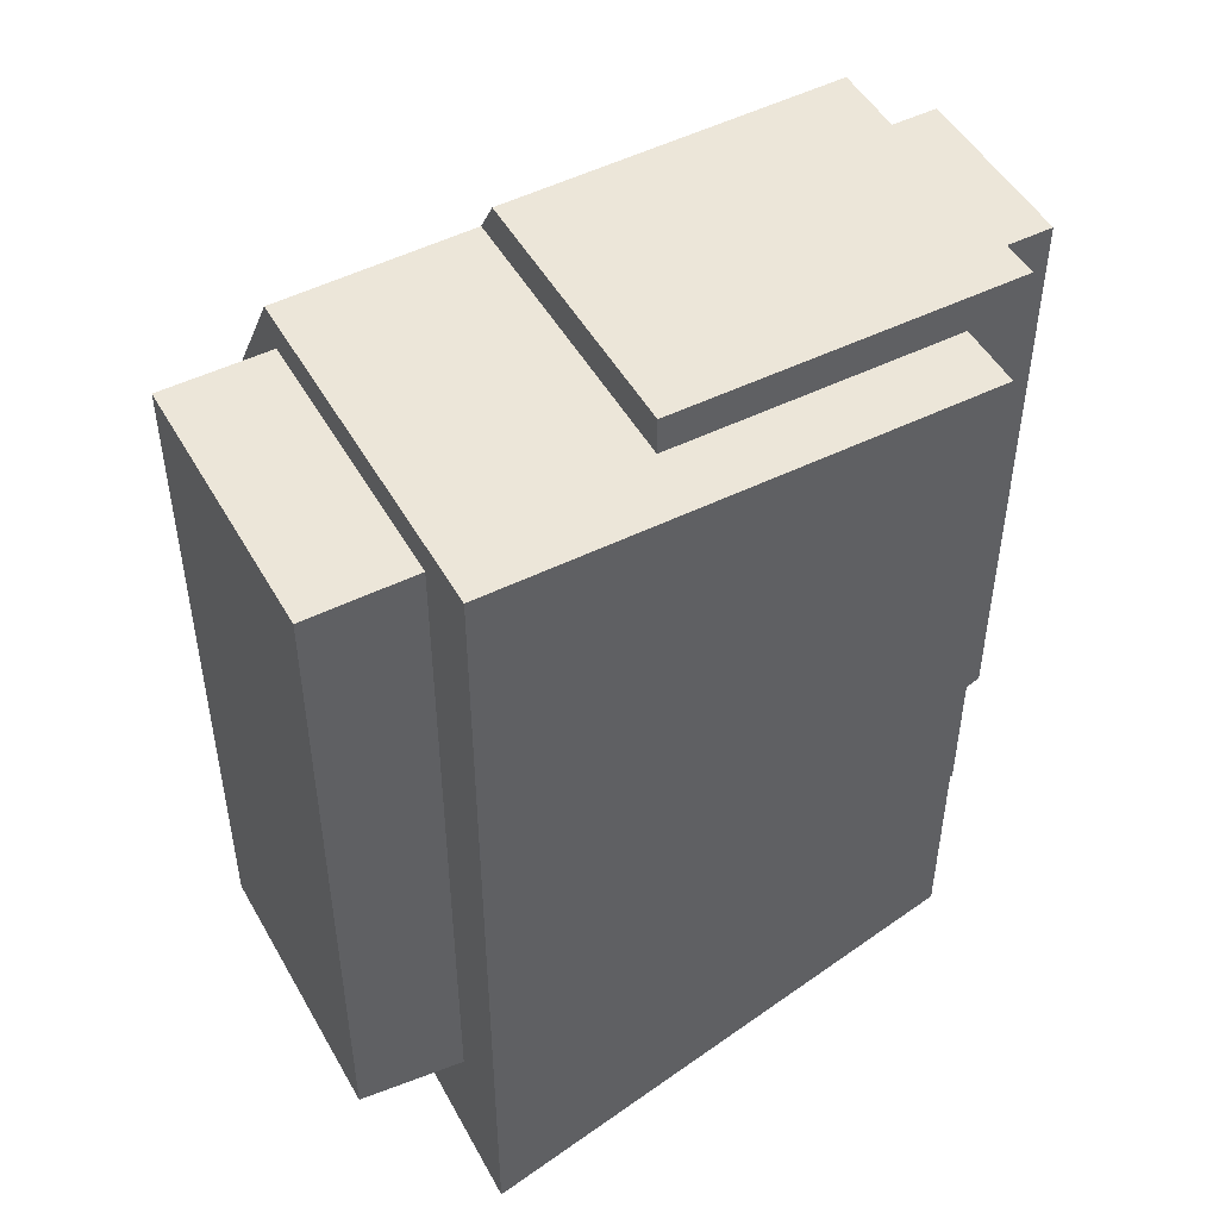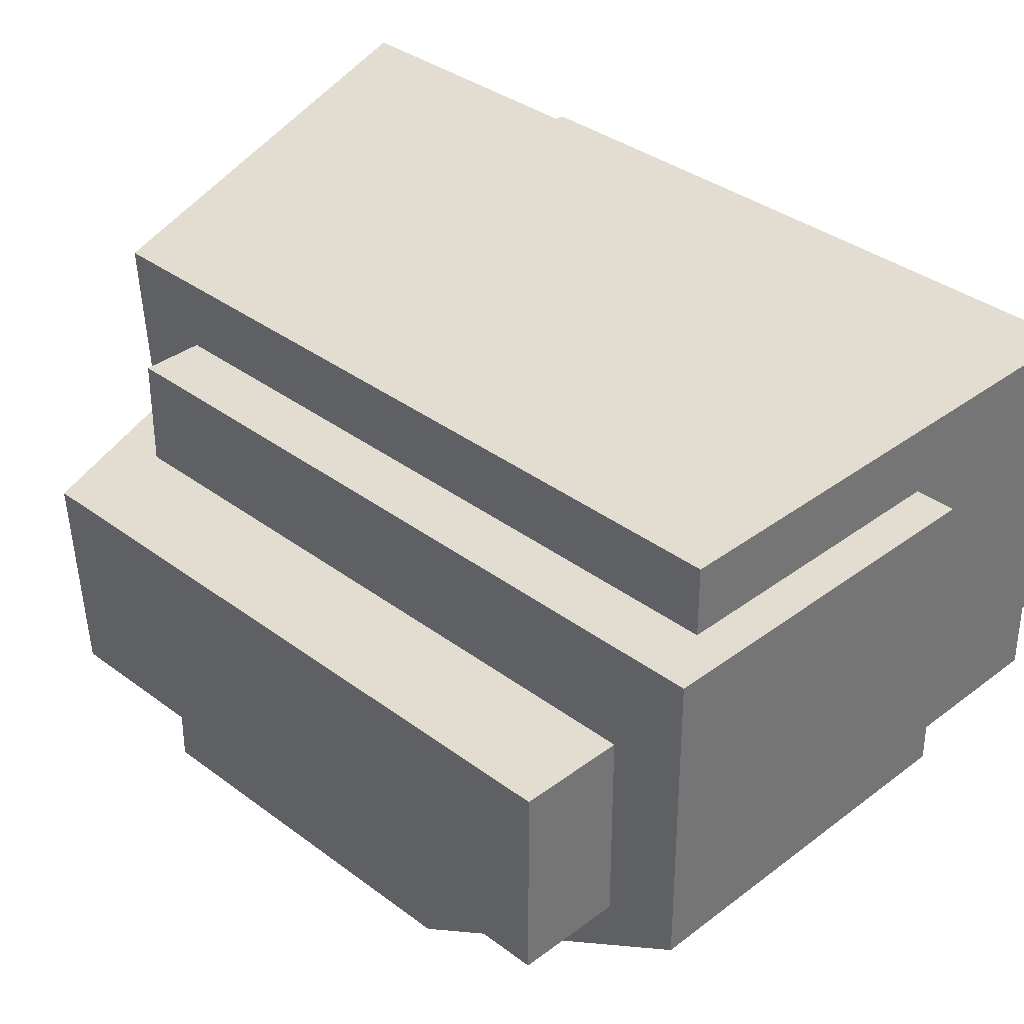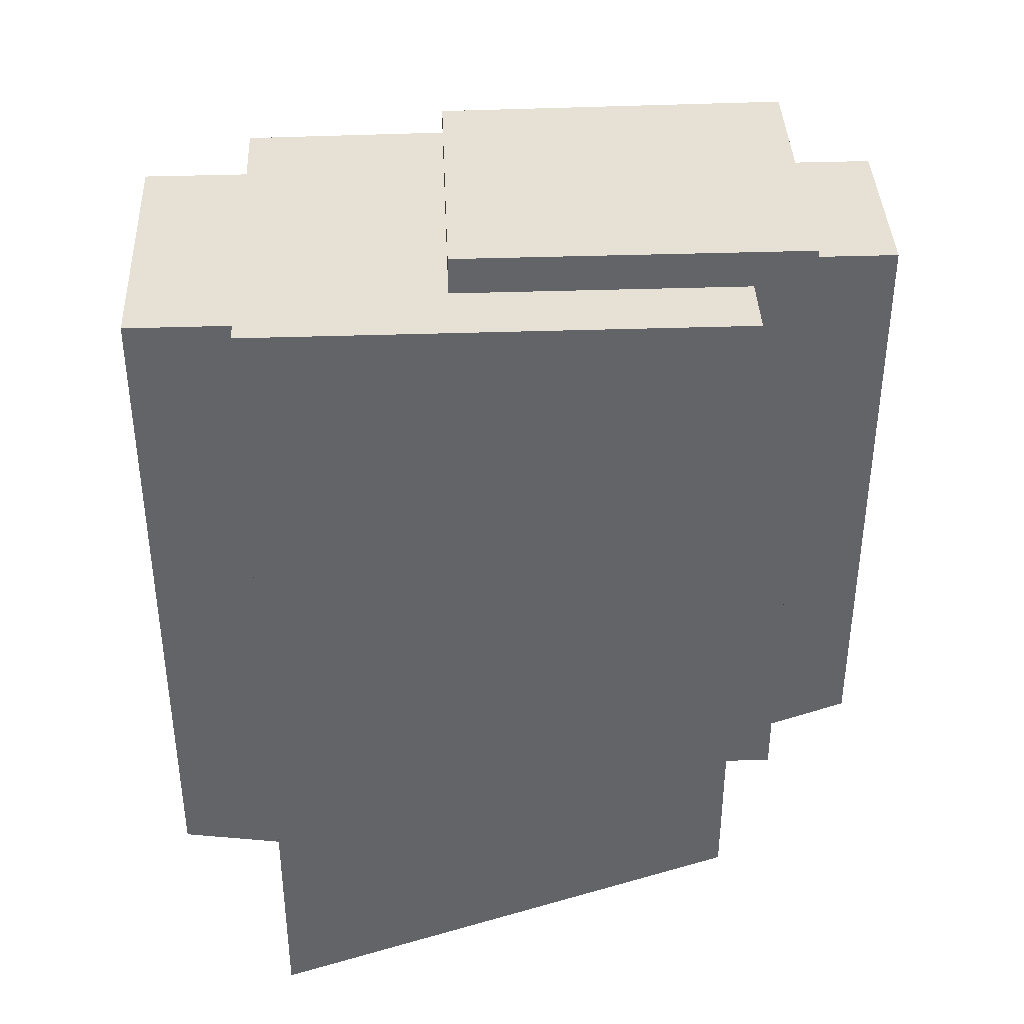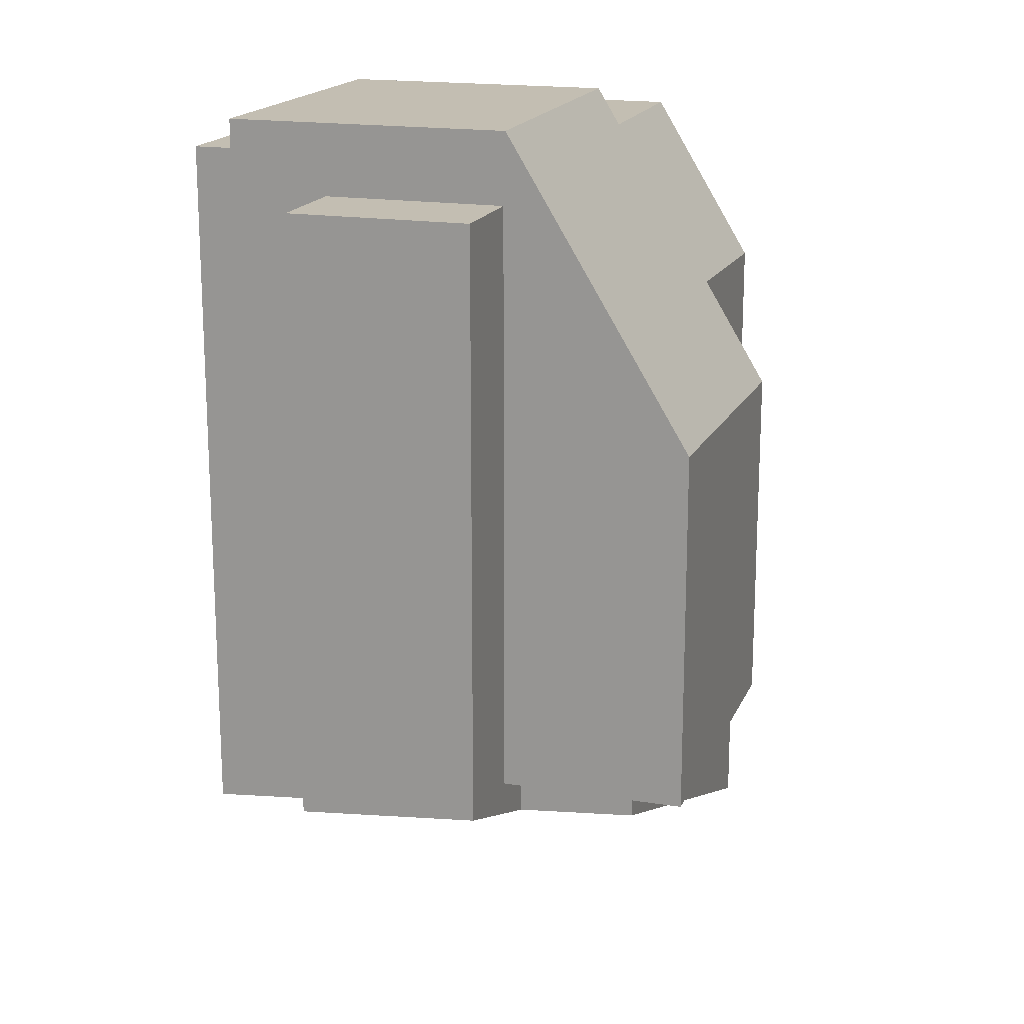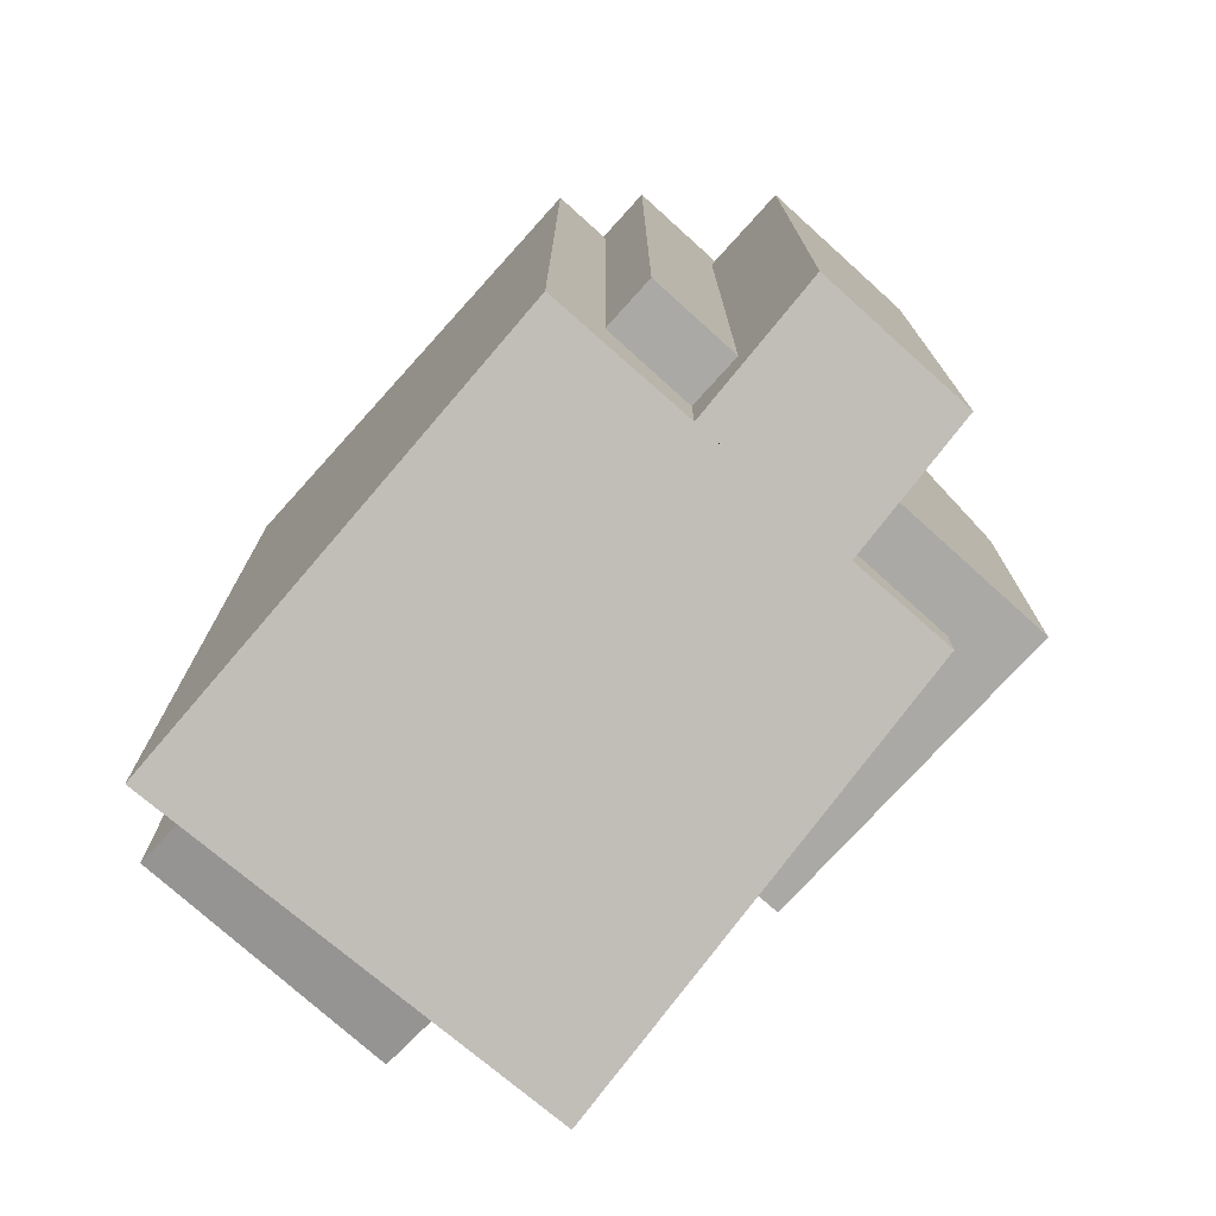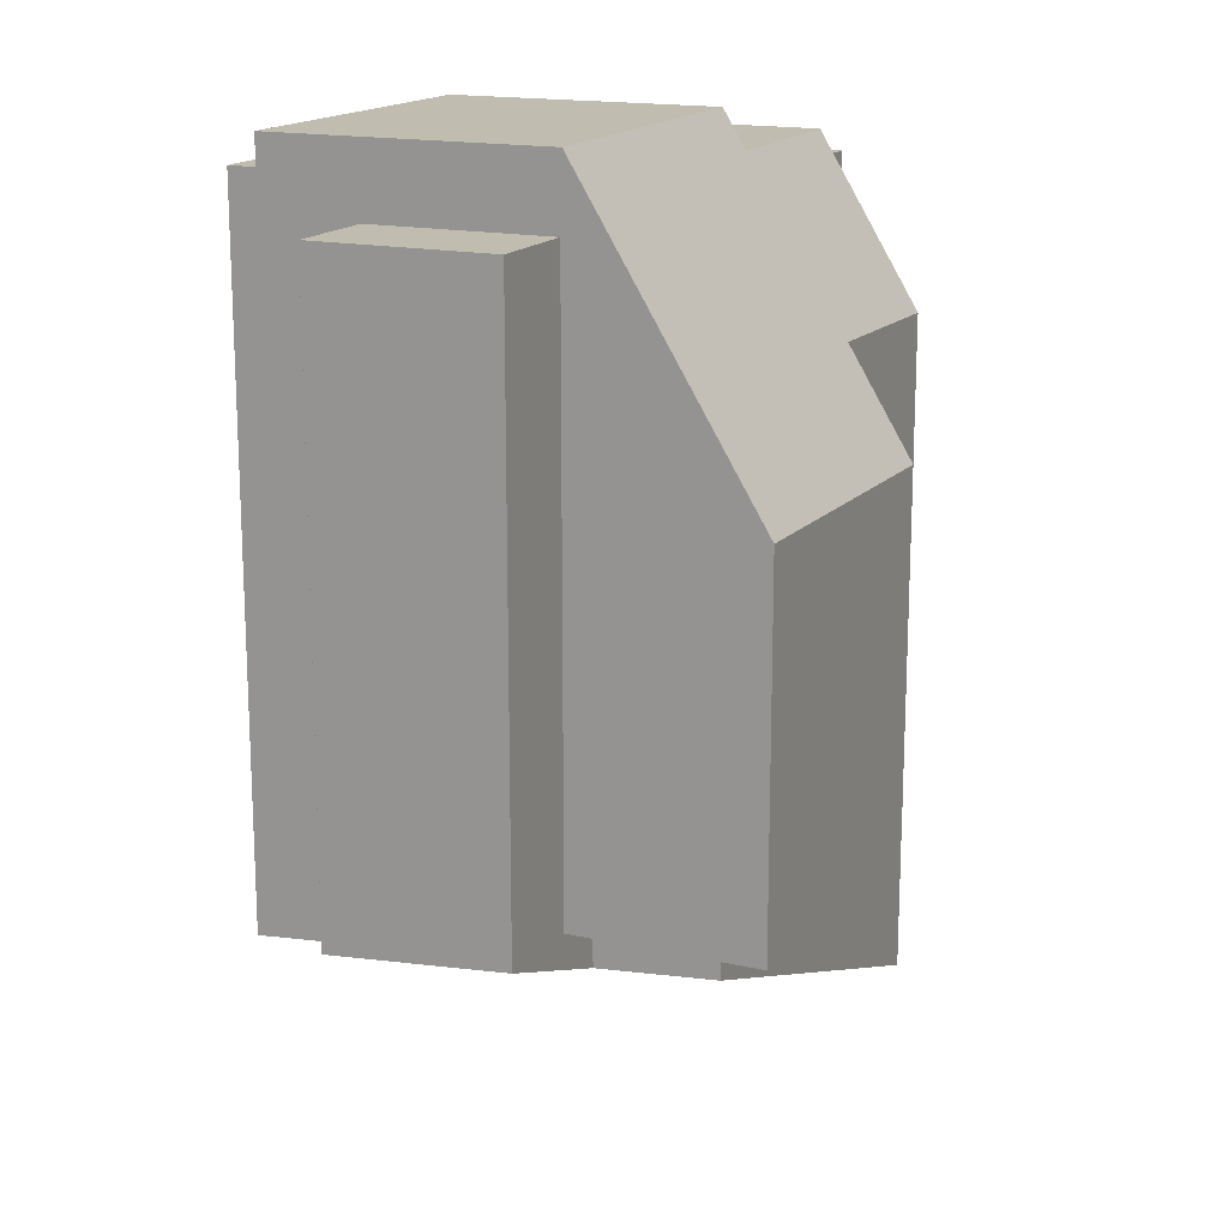
<metadata>
{"format":"obj","ext":"obj","renderer":"f3d","projection":"perspective","resolution":1024,"background":"white","views":[{"elev":49.4,"azim":151.4,"up":"+Z"},{"elev":35.1,"azim":-45.0,"up":"+Y"},{"elev":39.1,"azim":177.6,"up":"+Z"},{"elev":17.5,"azim":-72.3,"up":"+Z"},{"elev":-75.3,"azim":-132.1,"up":"+Z"},{"elev":16.3,"azim":-65.4,"up":"+Z"}]}
</metadata>
<code>
g Rock06.013
v 0.02858 -0.01515 -0.04259
v 0.02858 -0.02485 -0.0585
v 0.007047 -0.02485 -0.05795
v 0.007047 -0.01387 -0.03994
v 0.02858 -0.01353 -0.03994
v 0.02858 -0.01515 -0.04259
v -0.02398 0.007903 -0.1158
v -0.04102 0.007903 -0.1096
v -0.04102 -0.01174 -0.1079
v -0.02398 -0.02485 -0.113
v 0.02858 -0.02485 -0.1324
v 0.02858 0.02572 -0.1368
v -0.04102 -0.01174 -0.1079
v -0.04102 0.007903 -0.1096
v -0.04102 0.007903 -0.04352
v -0.04102 -0.01174 -0.04352
v 0.04042 0.01826 -0.1185
v 0.04042 -0.01174 -0.1185
v 0.04042 -0.01174 -0.04352
v 0.04042 0.01826 -0.04352
v -0.02398 0.02572 -0.1174
v 0.02858 0.02572 -0.1368
v 0.02858 0.02572 -0.03994
v -0.02398 0.02572 -0.03994
v 0.007047 0.01866 -0.03994
v -0.02398 0.01866 -0.03994
v -0.02398 0.02572 -0.03994
v 0.02858 0.02572 -0.03994
v 0.02858 -0.01353 -0.03994
v 0.007047 -0.01387 -0.03994
v -0.03028 0.01866 -0.03584
v -0.03028 0.01866 -0.1082
v -0.02398 0.01866 -0.1082
v -0.02398 0.01866 -0.03994
v 0.007047 0.01866 -0.03994
v 0.007047 0.01866 -0.03584
v 0.04042 0.01826 -0.04352
v 0.02858 0.01826 -0.04352
v 0.02858 0.01826 -0.1205
v 0.04042 0.01826 -0.1185
v -0.03028 -0.01174 -0.1082
v -0.02398 -0.01174 -0.1082
v -0.02398 -0.01174 -0.1141
v -0.04102 -0.01174 -0.1079
v -0.03028 -0.01174 -0.04352
v -0.04102 -0.01174 -0.04352
v 0.02858 0.01826 -0.1205
v 0.02858 -0.01174 -0.1205
v 0.04042 -0.01174 -0.1185
v 0.04042 0.01826 -0.1185
v -0.04102 0.007903 -0.04352
v -0.03028 0.007903 -0.04352
v -0.03028 -0.01174 -0.04352
v -0.04102 -0.01174 -0.04352
v 0.02858 -0.01174 -0.04352
v 0.02858 0.01826 -0.04352
v 0.04042 0.01826 -0.04352
v 0.04042 -0.01174 -0.04352
v 0.04042 -0.01174 -0.1185
v 0.02858 -0.01174 -0.1205
v 0.02858 -0.01174 -0.04352
v 0.04042 -0.01174 -0.04352
v -0.03028 0.007903 -0.1082
v -0.03028 0.007903 -0.04352
v -0.04102 0.007903 -0.04352
v -0.04102 0.007903 -0.1096
v -0.02398 0.007903 -0.1082
v -0.02398 0.007903 -0.1158
v 0.007047 -0.02485 -0.05795
v 0.007047 -0.03191 -0.06953
v -0.03028 -0.03191 -0.06858
v -0.03028 -0.01195 -0.03584
v -0.03028 -0.01195 -0.03584
v 0.02858 -0.01515 -0.04259
v 0.007047 -0.02485 -0.05795
v 0.007047 -0.01387 -0.03994
v 0.007047 -0.01137 -0.03584
v -0.02398 -0.02485 -0.113
v -0.02398 -0.01174 -0.1141
v -0.02398 -0.01174 -0.1082
v -0.02398 -0.02485 -0.1082
v -0.03028 -0.03191 -0.1082
v 0.007047 -0.03191 -0.1082
v 0.007047 -0.02485 -0.1082
v -0.02398 -0.02485 -0.1082
v -0.02398 -0.01174 -0.1082
v -0.03028 -0.01174 -0.1082
v -0.03028 0.007903 -0.1082
v -0.02398 0.007903 -0.1082
v -0.02398 0.01866 -0.1082
v -0.03028 0.01866 -0.1082
v -0.02398 0.02572 -0.03994
v -0.02398 0.01866 -0.03994
v -0.02398 0.01866 -0.1082
v -0.02398 0.02572 -0.1174
v -0.02398 0.007903 -0.1158
v -0.02398 0.007903 -0.1082
v -0.04102 -0.01174 -0.1079
v -0.02398 -0.01174 -0.1141
v -0.02398 0.007903 -0.1158
v -0.02398 0.02572 -0.1174
v 0.02858 0.02572 -0.1368
v -0.02398 0.02572 -0.1174
v -0.02398 -0.02485 -0.113
v -0.02398 -0.01174 -0.1141
v 0.007047 -0.02485 -0.1082
v 0.007047 -0.02485 -0.05795
v 0.02858 -0.02485 -0.0585
v 0.02858 -0.02485 -0.1324
v -0.02398 -0.02485 -0.113
v -0.02398 -0.02485 -0.1082
v 0.007047 0.01866 -0.03994
v 0.007047 -0.01387 -0.03994
v 0.007047 -0.01137 -0.03584
v 0.007047 0.01866 -0.03584
v 0.007047 -0.02485 -0.05795
v 0.007047 -0.02485 -0.1082
v 0.007047 -0.03191 -0.1082
v 0.007047 -0.03191 -0.06953
v 0.007047 0.01866 -0.03584
v 0.007047 -0.01137 -0.03584
v -0.03028 -0.01195 -0.03584
v -0.03028 0.01866 -0.03584
v 0.007047 -0.03191 -0.1082
v -0.03028 -0.03191 -0.1082
v -0.03028 -0.03191 -0.06858
v 0.007047 -0.03191 -0.06953
v -0.03028 0.007903 -0.1082
v -0.03028 0.01866 -0.1082
v -0.03028 0.01866 -0.03584
v -0.03028 0.007903 -0.04352
v -0.03028 -0.01174 -0.04352
v -0.03028 -0.01195 -0.03584
v -0.03028 -0.01174 -0.1082
v -0.03028 -0.03191 -0.1082
v -0.03028 -0.03191 -0.06858
v 0.02858 -0.02485 -0.1324
v 0.02858 -0.02485 -0.0585
v 0.02858 -0.01174 -0.1205
v 0.02858 -0.01515 -0.04259
v 0.02858 0.02572 -0.1368
v 0.02858 0.01826 -0.1205
v 0.02858 0.01826 -0.04352
v 0.02858 0.02572 -0.03994
v 0.02858 -0.01174 -0.04352
v 0.02858 -0.01353 -0.03994
g Rock06.013_0
f 3 2 1
f 6 5 4
f 9 8 7
f 12 11 10
f 15 14 13
f 16 15 13
f 19 18 17
f 20 19 17
f 23 22 21
f 24 23 21
f 27 26 25
f 28 27 25
f 25 29 28
f 29 25 30
f 33 32 31
f 31 34 33
f 31 35 34
f 31 36 35
f 39 38 37
f 40 39 37
f 43 42 41
f 41 44 43
f 41 45 44
f 45 46 44
f 49 48 47
f 50 49 47
f 53 52 51
f 54 53 51
f 57 56 55
f 58 57 55
f 61 60 59
f 62 61 59
f 65 64 63
f 63 66 65
f 66 63 67
f 67 68 66
f 71 70 69
f 69 72 71
f 75 74 73
f 74 76 73
f 76 77 73
f 80 79 78
f 81 80 78
f 84 83 82
f 82 85 84
f 82 86 85
f 82 87 86
f 90 89 88
f 91 90 88
f 94 93 92
f 94 92 95
f 94 95 96
f 96 97 94
f 100 99 98
f 99 100 101
f 104 103 102
f 104 105 103
f 108 107 106
f 109 108 106
f 106 110 109
f 110 106 111
f 114 113 112
f 115 114 112
f 118 117 116
f 119 118 116
f 122 121 120
f 123 122 120
f 126 125 124
f 127 126 124
f 130 129 128
f 130 128 131
f 130 131 132
f 132 133 130
f 133 132 134
f 133 134 135
f 135 136 133
f 139 138 137
f 139 140 138
f 137 141 139
f 141 142 139
f 141 143 142
f 141 144 143
f 140 139 145
f 145 143 144
f 146 140 145
f 145 144 146

</code>
